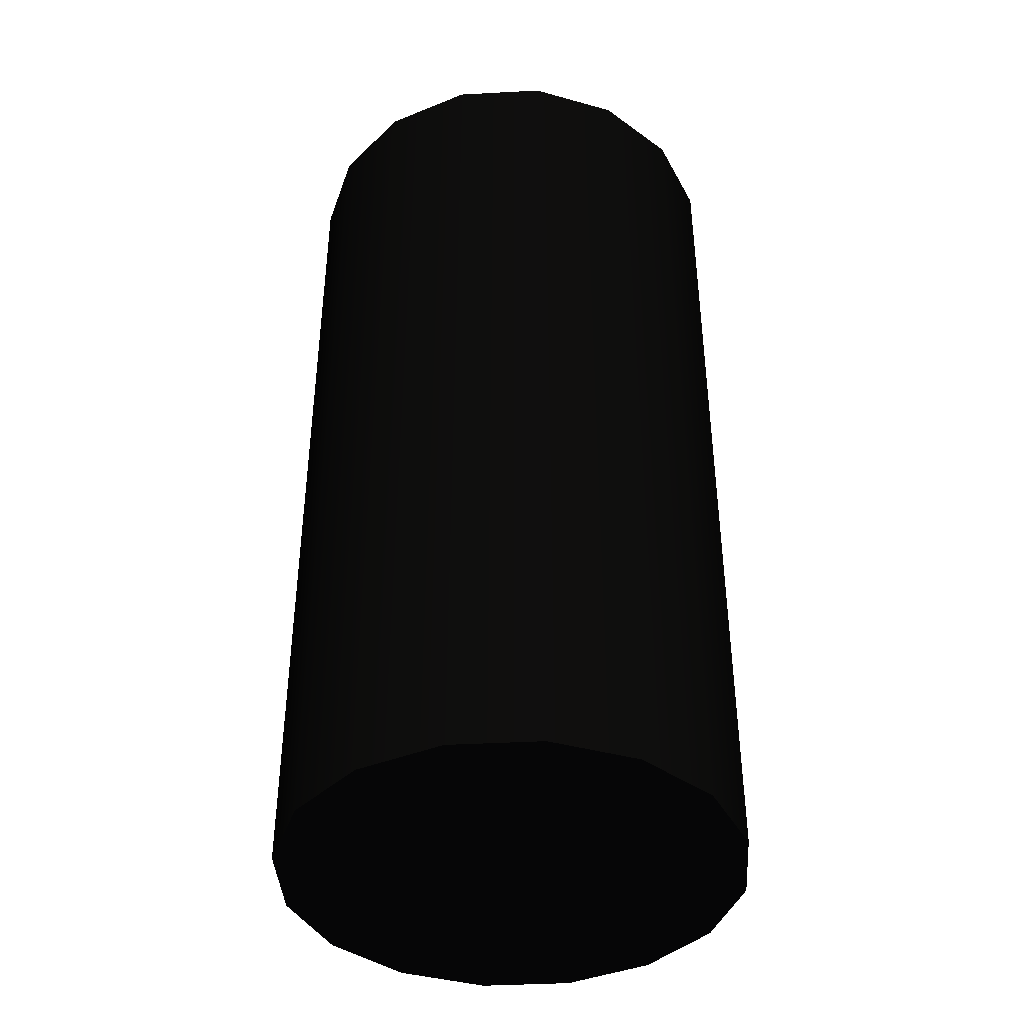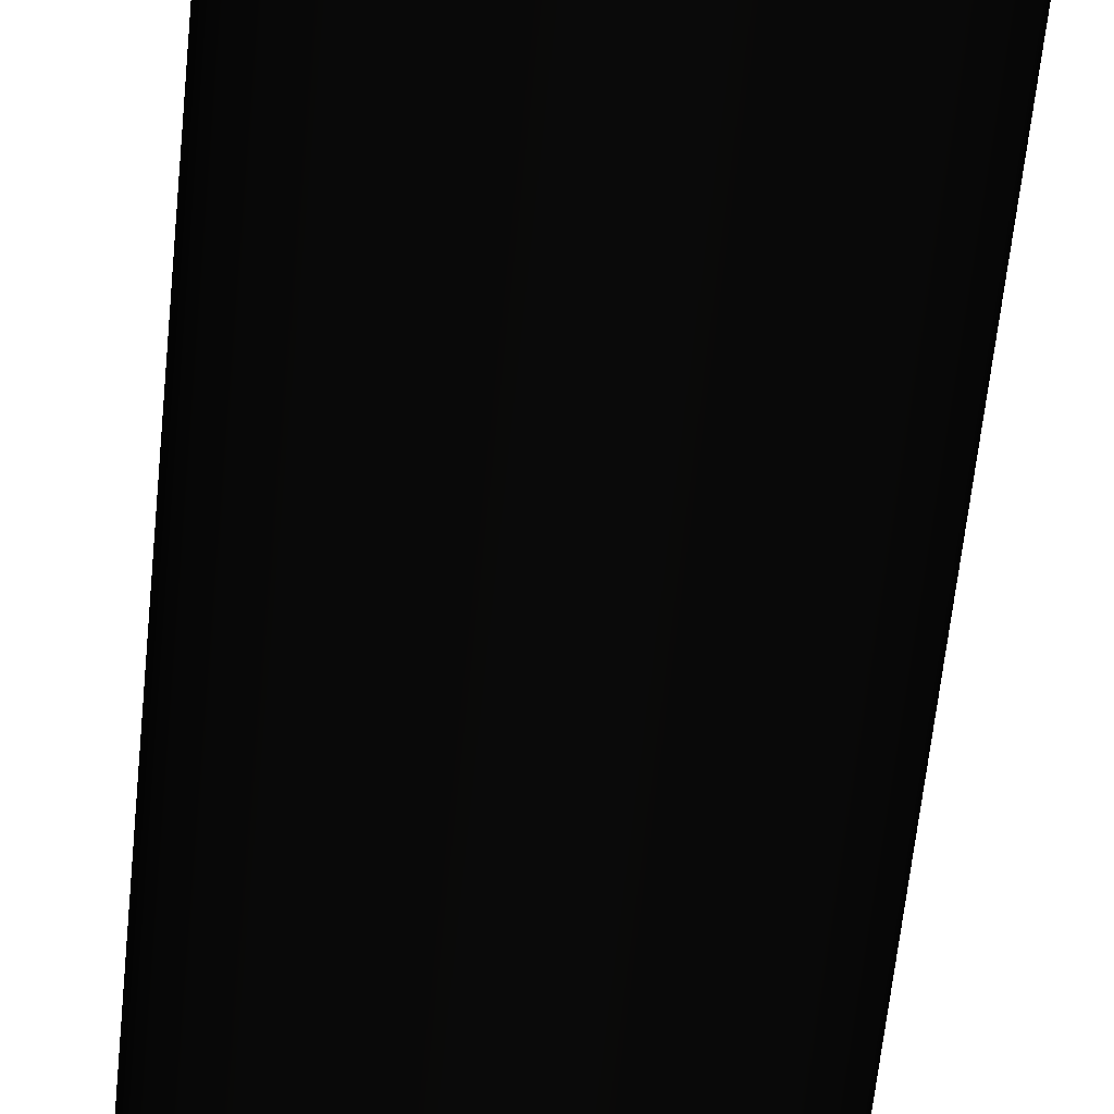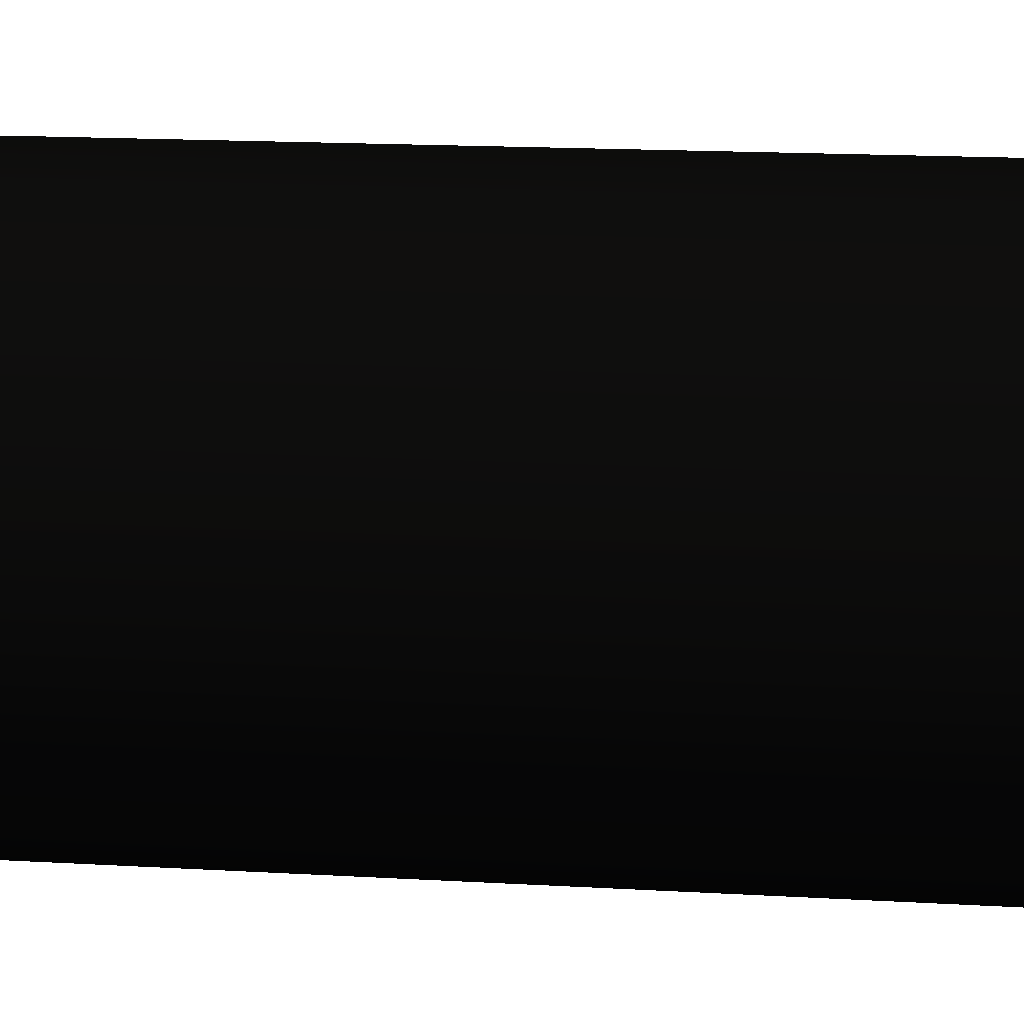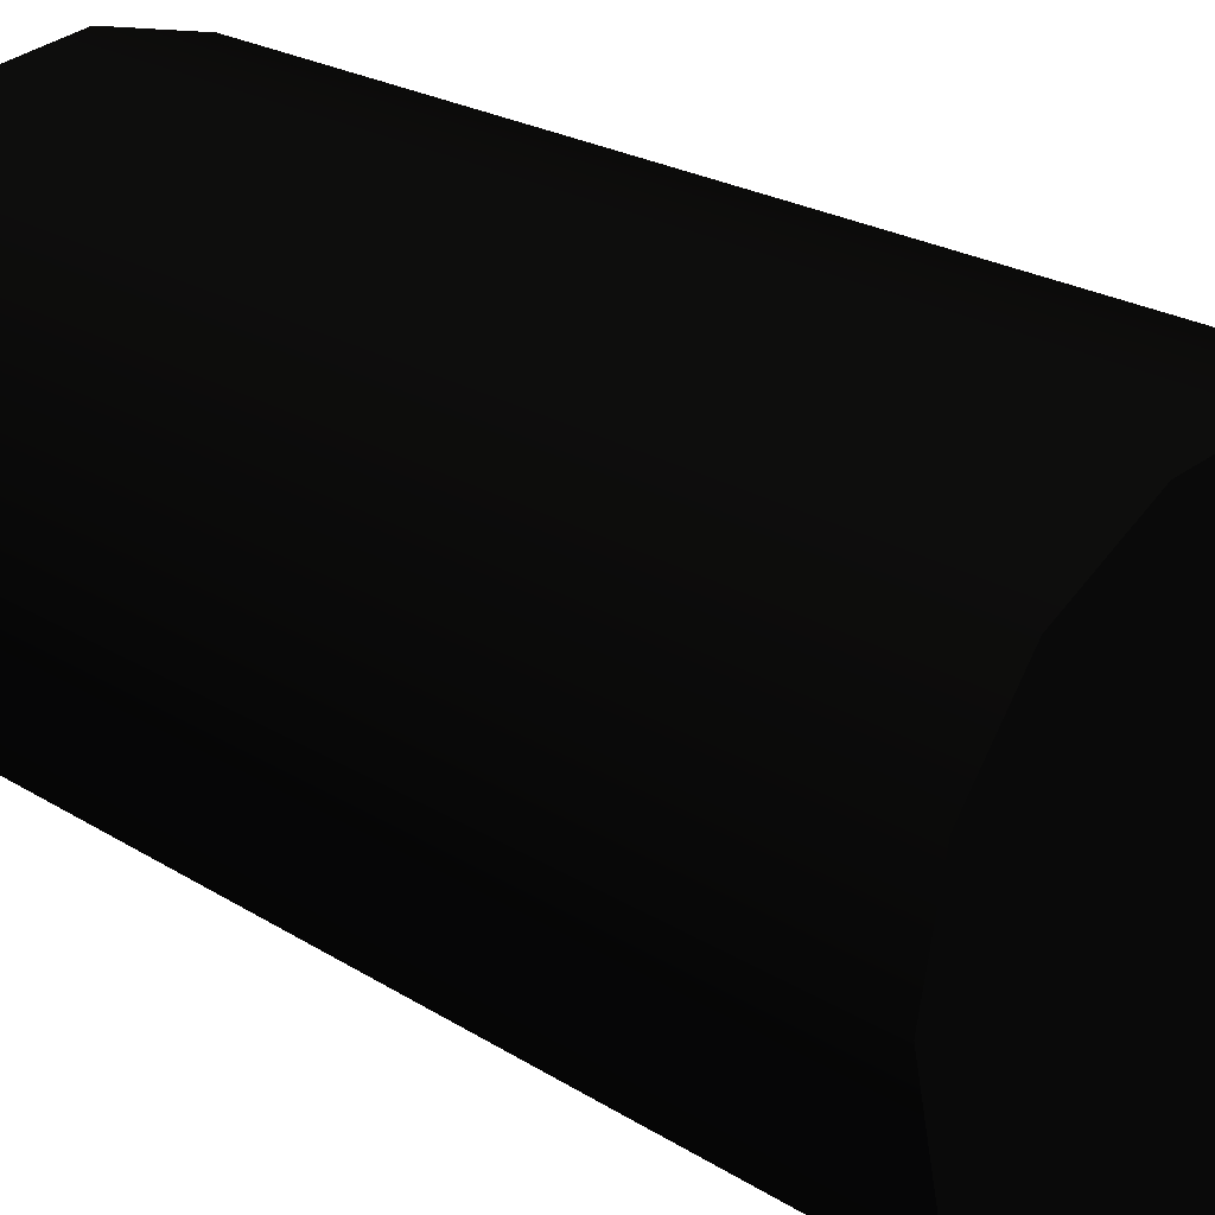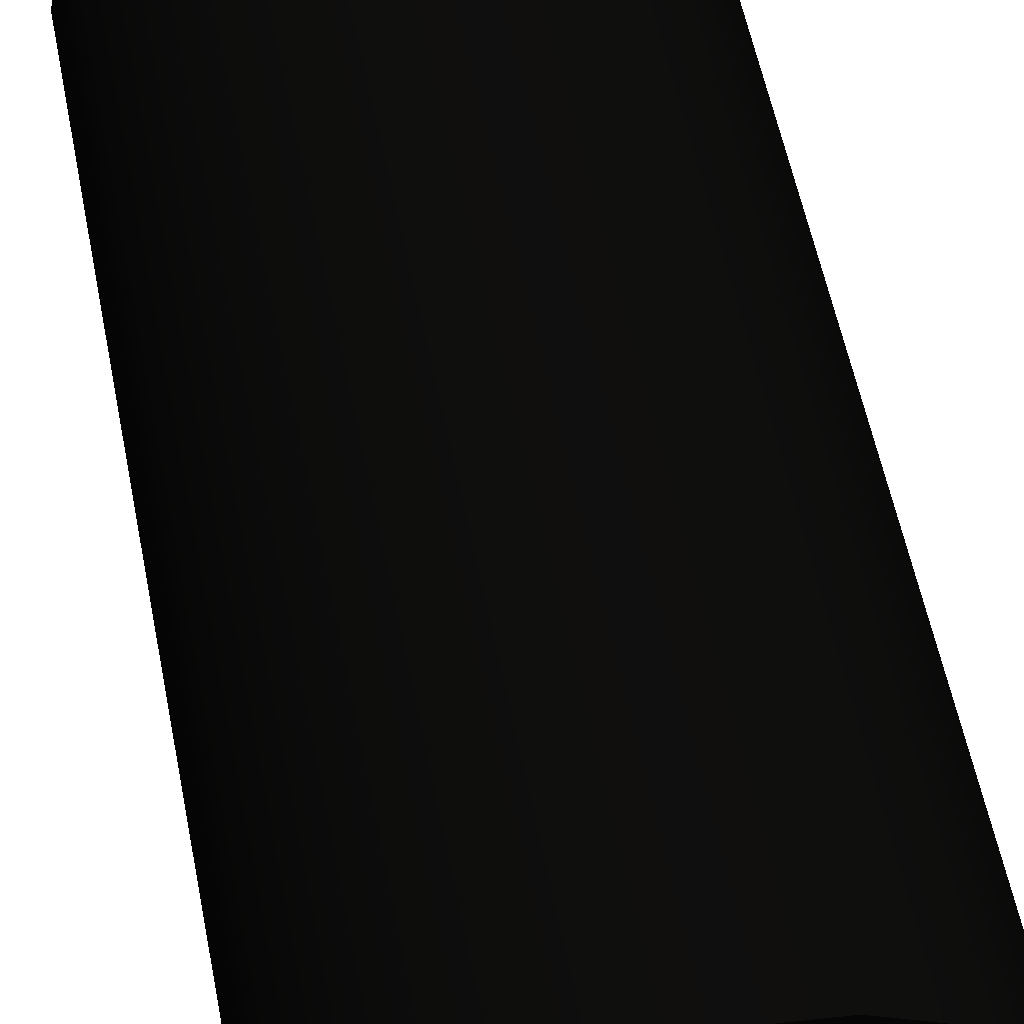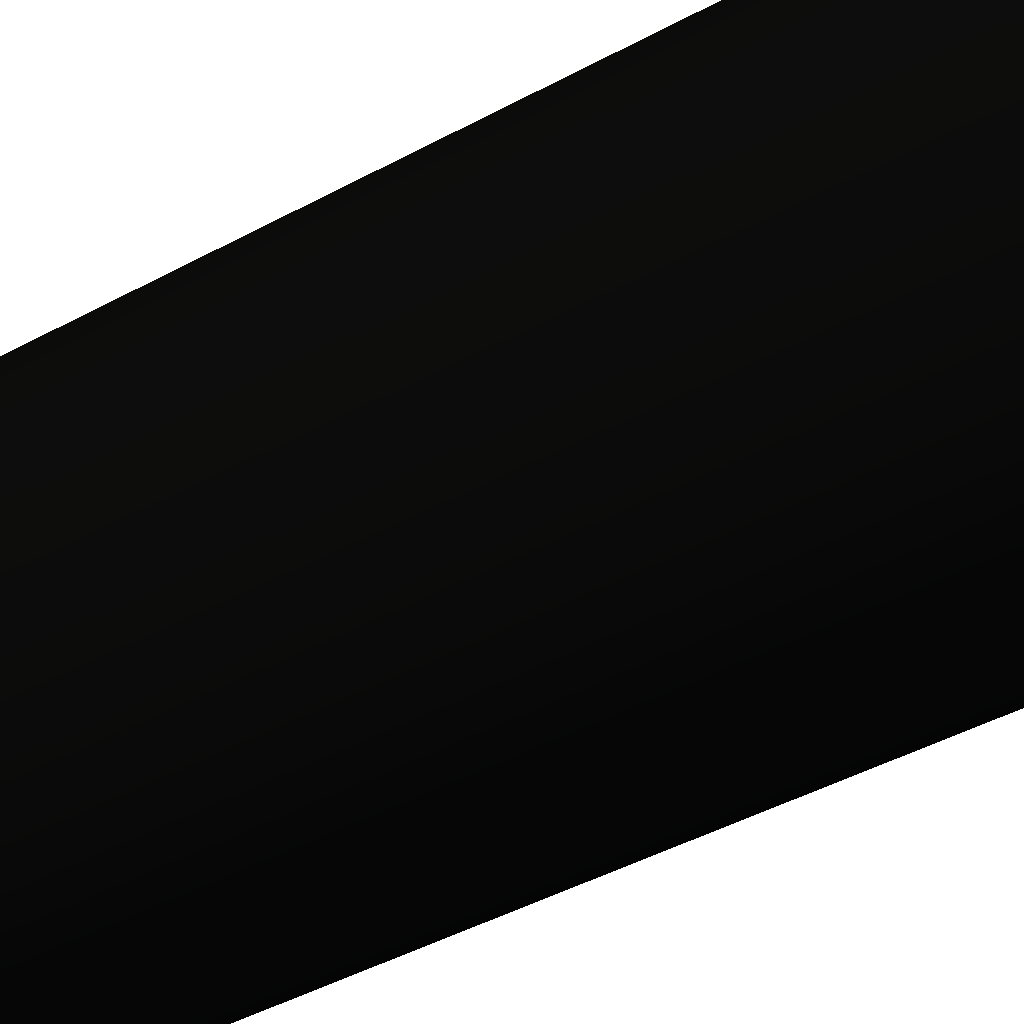
<metadata>
{"format":"obj","ext":"obj","renderer":"f3d","projection":"perspective","resolution":1024,"background":"white","views":[{"elev":-40.7,"azim":-30.0,"up":"+Y"},{"elev":-66.4,"azim":174.0,"up":"+Z"},{"elev":16.3,"azim":-83.1,"up":"+Z"},{"elev":21.0,"azim":-40.8,"up":"+Z"},{"elev":57.8,"azim":-11.3,"up":"+Z"},{"elev":-47.1,"azim":-58.7,"up":"+Z"}]}
</metadata>
<code>
o Wheel (1)
g Wheel (1)
v 0 0 0 0.067 0.067 0.067
v 0 2 0 0.067 0.067 0.067
v 0.03806 0 0.1913 0.067 0.067 0.067
v 0.03806 2 0.1913 0.067 0.067 0.067
v 0.1464 0 0.3536 0.067 0.067 0.067
v 0.1464 2 0.3536 0.067 0.067 0.067
v 0.3087 0 0.4619 0.067 0.067 0.067
v 0.3087 2 0.4619 0.067 0.067 0.067
v 0.5 0 0.5 0.067 0.067 0.067
v 0.5 2 0.5 0.067 0.067 0.067
v 0.6913 0 0.4619 0.067 0.067 0.067
v 0.6913 2 0.4619 0.067 0.067 0.067
v 0.8536 0 0.3536 0.067 0.067 0.067
v 0.8536 2 0.3536 0.067 0.067 0.067
v 0.9619 0 0.1913 0.067 0.067 0.067
v 0.9619 2 0.1913 0.067 0.067 0.067
v 1 0 -4.371e-08 0.067 0.067 0.067
v 1 2 -4.371e-08 0.067 0.067 0.067
v 0.9619 0 -0.1913 0.067 0.067 0.067
v 0.9619 2 -0.1913 0.067 0.067 0.067
v 0.8536 0 -0.3536 0.067 0.067 0.067
v 0.8536 2 -0.3536 0.067 0.067 0.067
v 0.6913 0 -0.4619 0.067 0.067 0.067
v 0.6913 2 -0.4619 0.067 0.067 0.067
v 0.5 0 -0.5 0.067 0.067 0.067
v 0.5 2 -0.5 0.067 0.067 0.067
v 0.3087 0 -0.4619 0.067 0.067 0.067
v 0.3087 2 -0.4619 0.067 0.067 0.067
v 0.1464 0 -0.3536 0.067 0.067 0.067
v 0.1464 2 -0.3536 0.067 0.067 0.067
v 0.03806 0 -0.1913 0.067 0.067 0.067
v 0.03806 2 -0.1913 0.067 0.067 0.067
v 0.5 0 0 0.067 0.067 0.067
v 0.5 2 0 0.067 0.067 0.067
f 1 33 3
f 3 33 5
f 5 33 7
f 7 33 9
f 9 33 11
f 11 33 13
f 13 33 15
f 15 33 17
f 17 33 19
f 19 33 21
f 21 33 23
f 23 33 25
f 25 33 27
f 27 33 29
f 29 33 31
f 31 33 1
f 4 34 2
f 6 34 4
f 8 34 6
f 10 34 8
f 12 34 10
f 14 34 12
f 16 34 14
f 18 34 16
f 20 34 18
f 22 34 20
f 24 34 22
f 26 34 24
f 28 34 26
f 30 34 28
f 32 34 30
f 2 34 32
f 4 2 1
f 1 3 4
f 6 4 3
f 3 5 6
f 8 6 5
f 5 7 8
f 10 8 7
f 7 9 10
f 12 10 9
f 9 11 12
f 14 12 11
f 11 13 14
f 16 14 13
f 13 15 16
f 18 16 15
f 15 17 18
f 20 18 17
f 17 19 20
f 22 20 19
f 19 21 22
f 24 22 21
f 21 23 24
f 26 24 23
f 23 25 26
f 28 26 25
f 25 27 28
f 30 28 27
f 27 29 30
f 32 30 29
f 29 31 32
f 2 32 31
f 31 1 2

</code>
